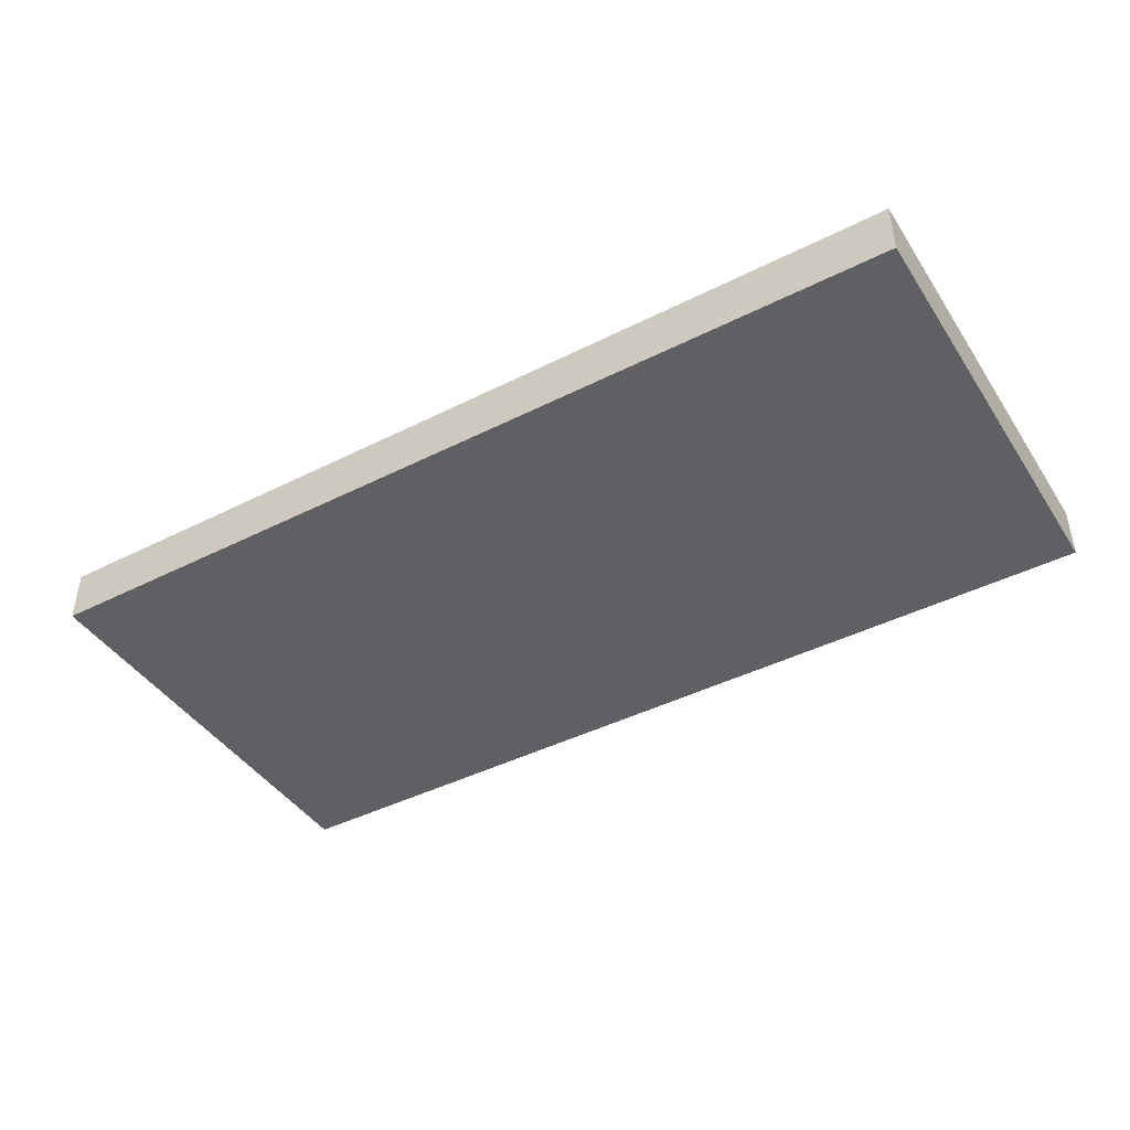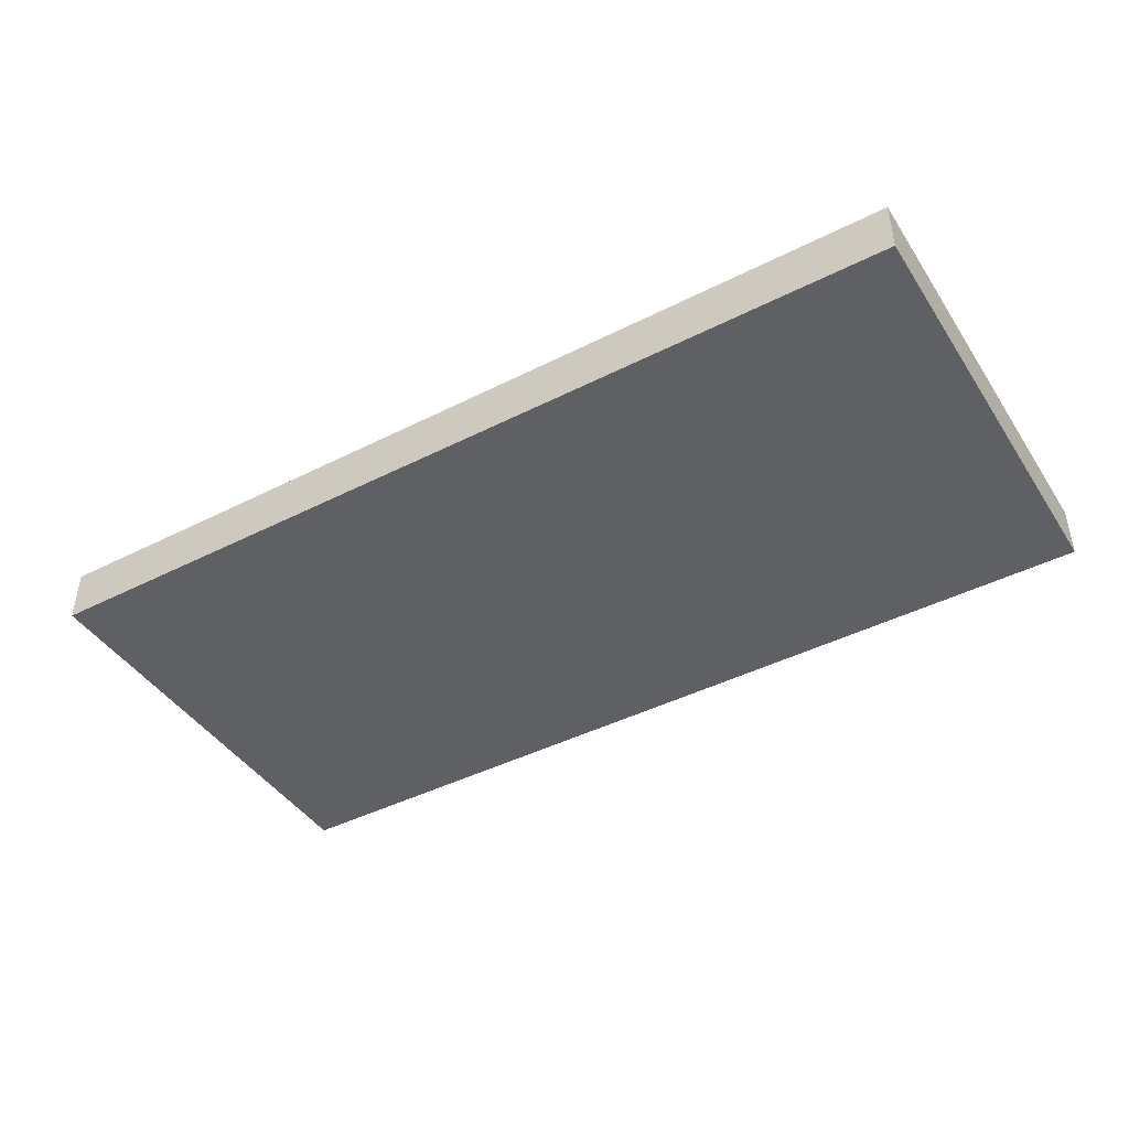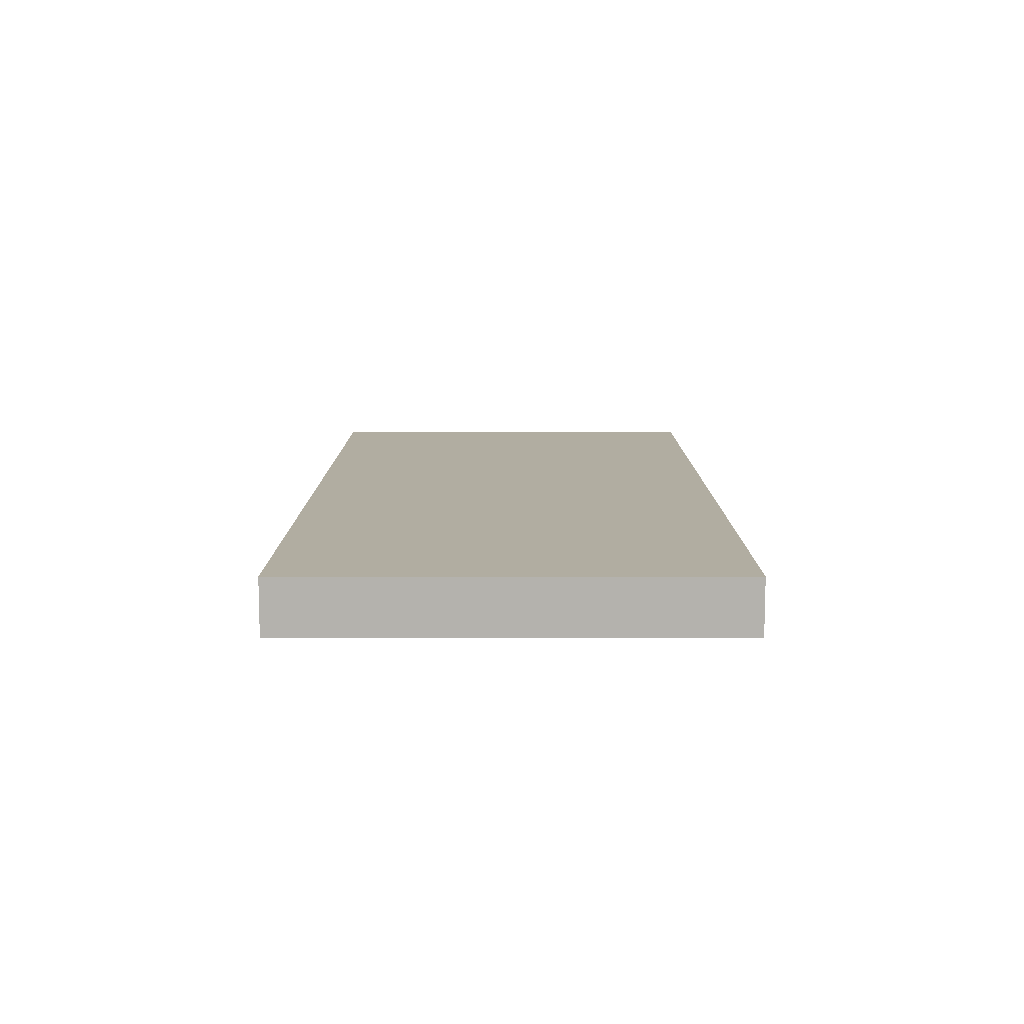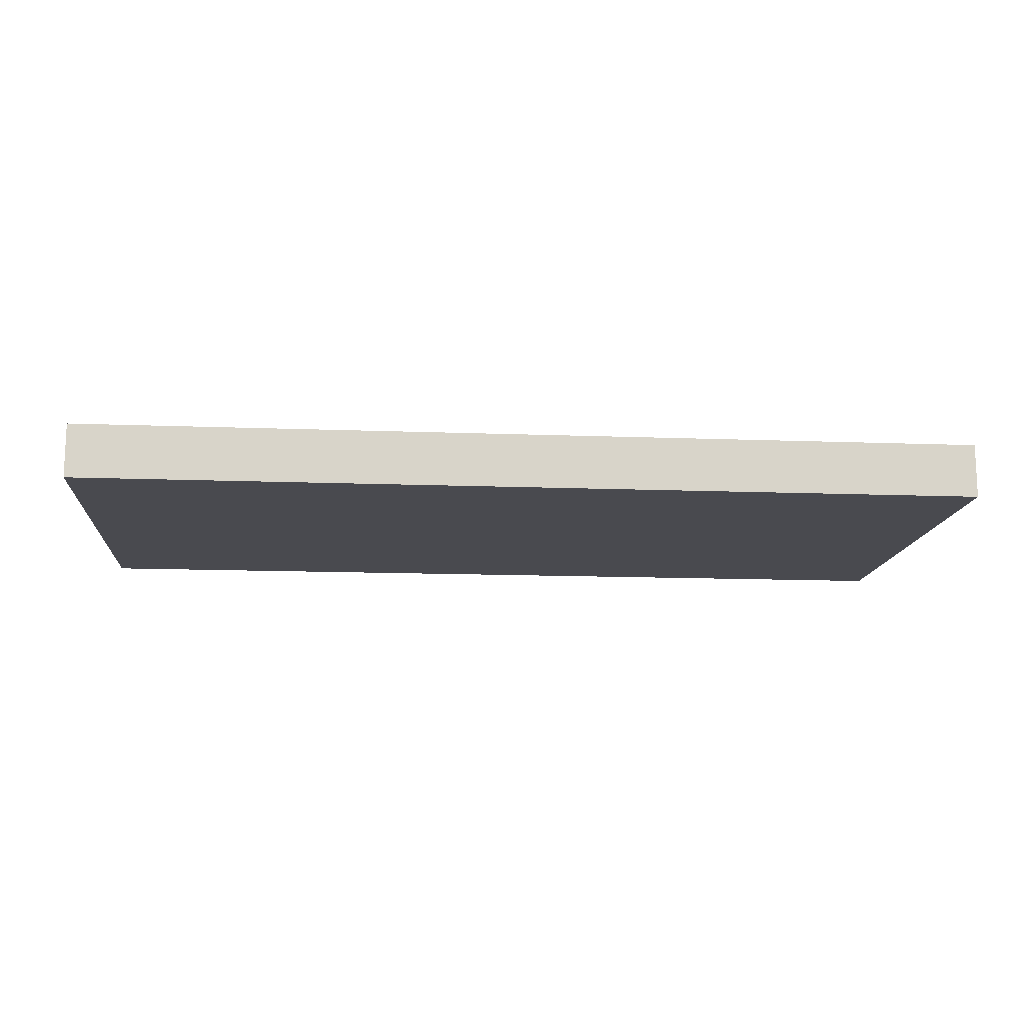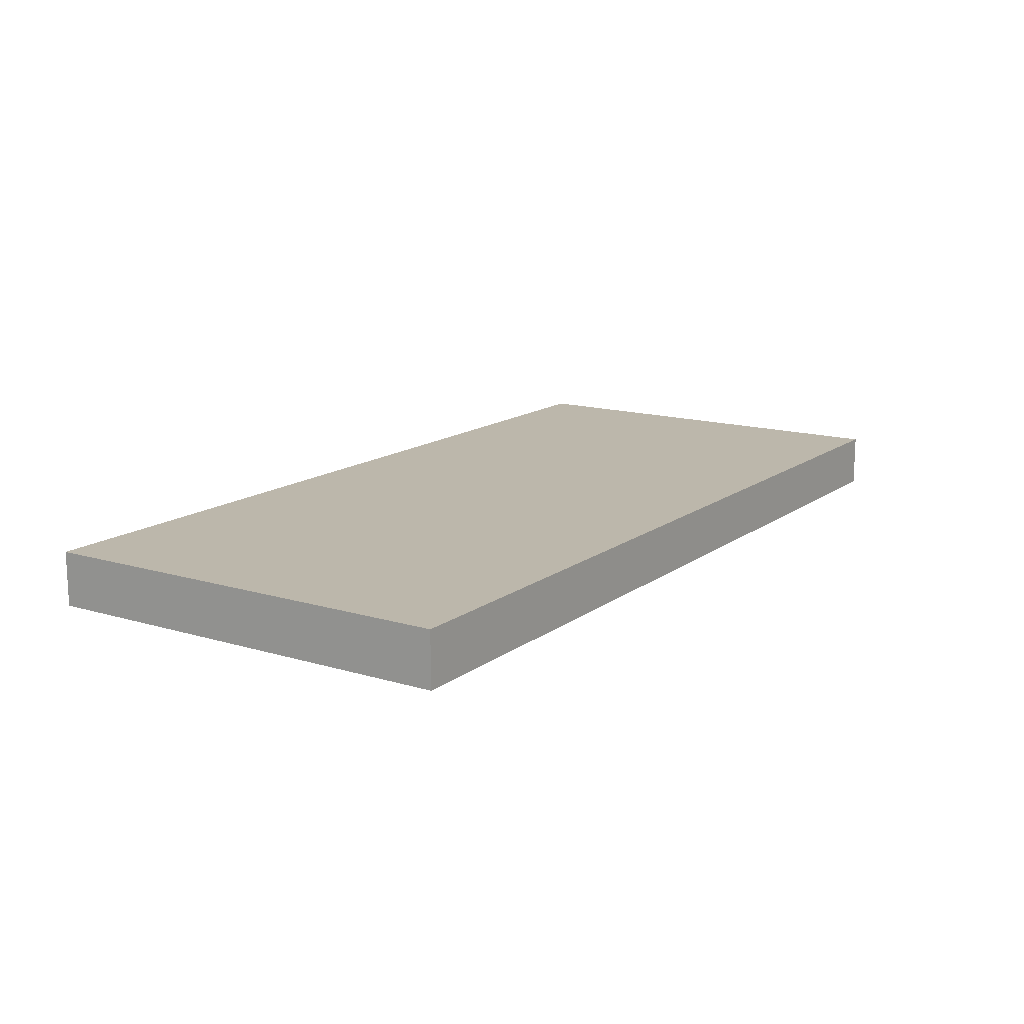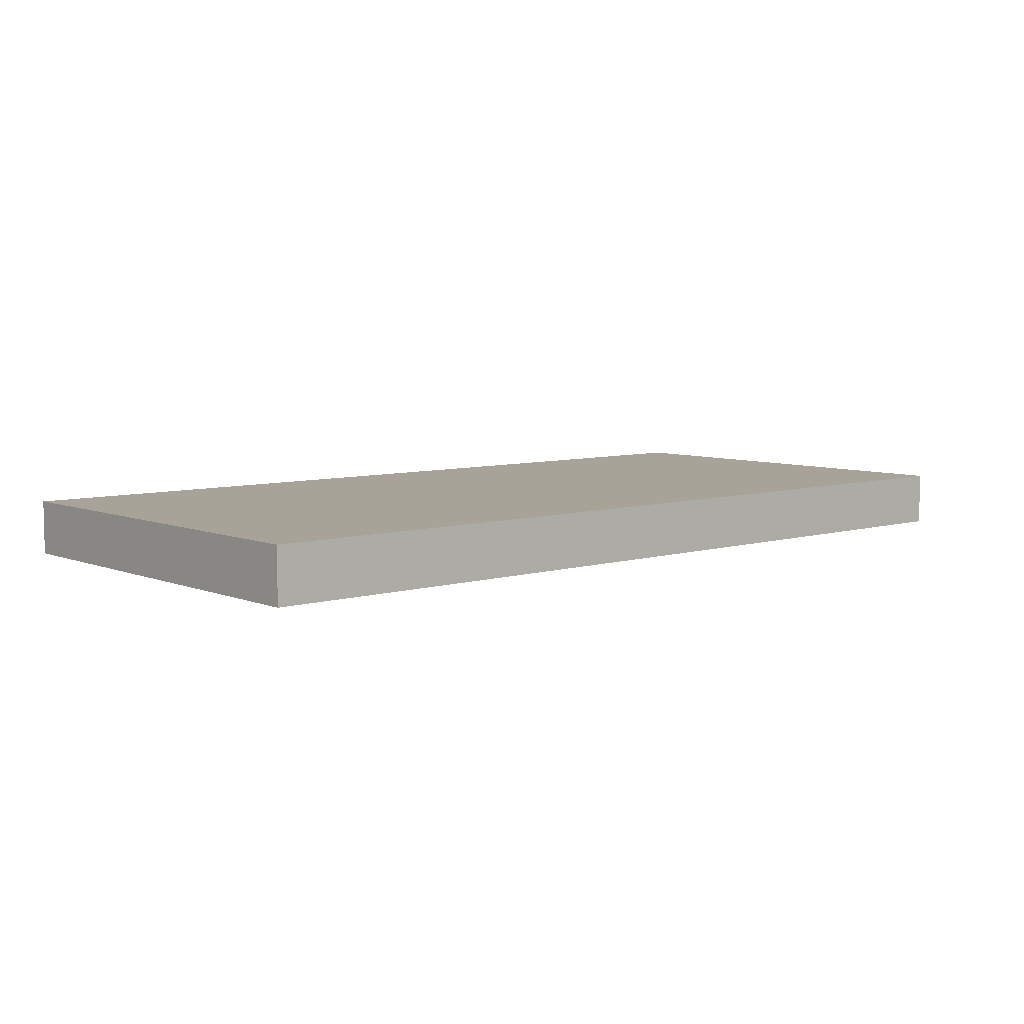
<metadata>
{"format":"obj","ext":"obj","renderer":"f3d","projection":"perspective","resolution":1024,"background":"white","views":[{"elev":-43.1,"azim":-149.1,"up":"+Y"},{"elev":-43.4,"azim":30.9,"up":"+Y"},{"elev":10.4,"azim":90.0,"up":"+Y"},{"elev":-13.6,"azim":175.1,"up":"+Y"},{"elev":14.4,"azim":-56.7,"up":"+Y"},{"elev":6.8,"azim":138.9,"up":"+Y"}]}
</metadata>
<code>
o Stage
g Stage
v -0.6 0 0
v -7.3 0 0
v -0.6 0.4 0
v -7.3 0.4 0
v -7.3 0 -3.2
v -7.3 0.4 -3.2
v -0.6 0 -3.2
v -0.6 0.4 -3.2
g Stage
f 3 4 2 1
f 4 6 5 2
f 6 8 7 5
f 8 3 1 7
f 8 6 4 3
f 1 2 5 7

</code>
